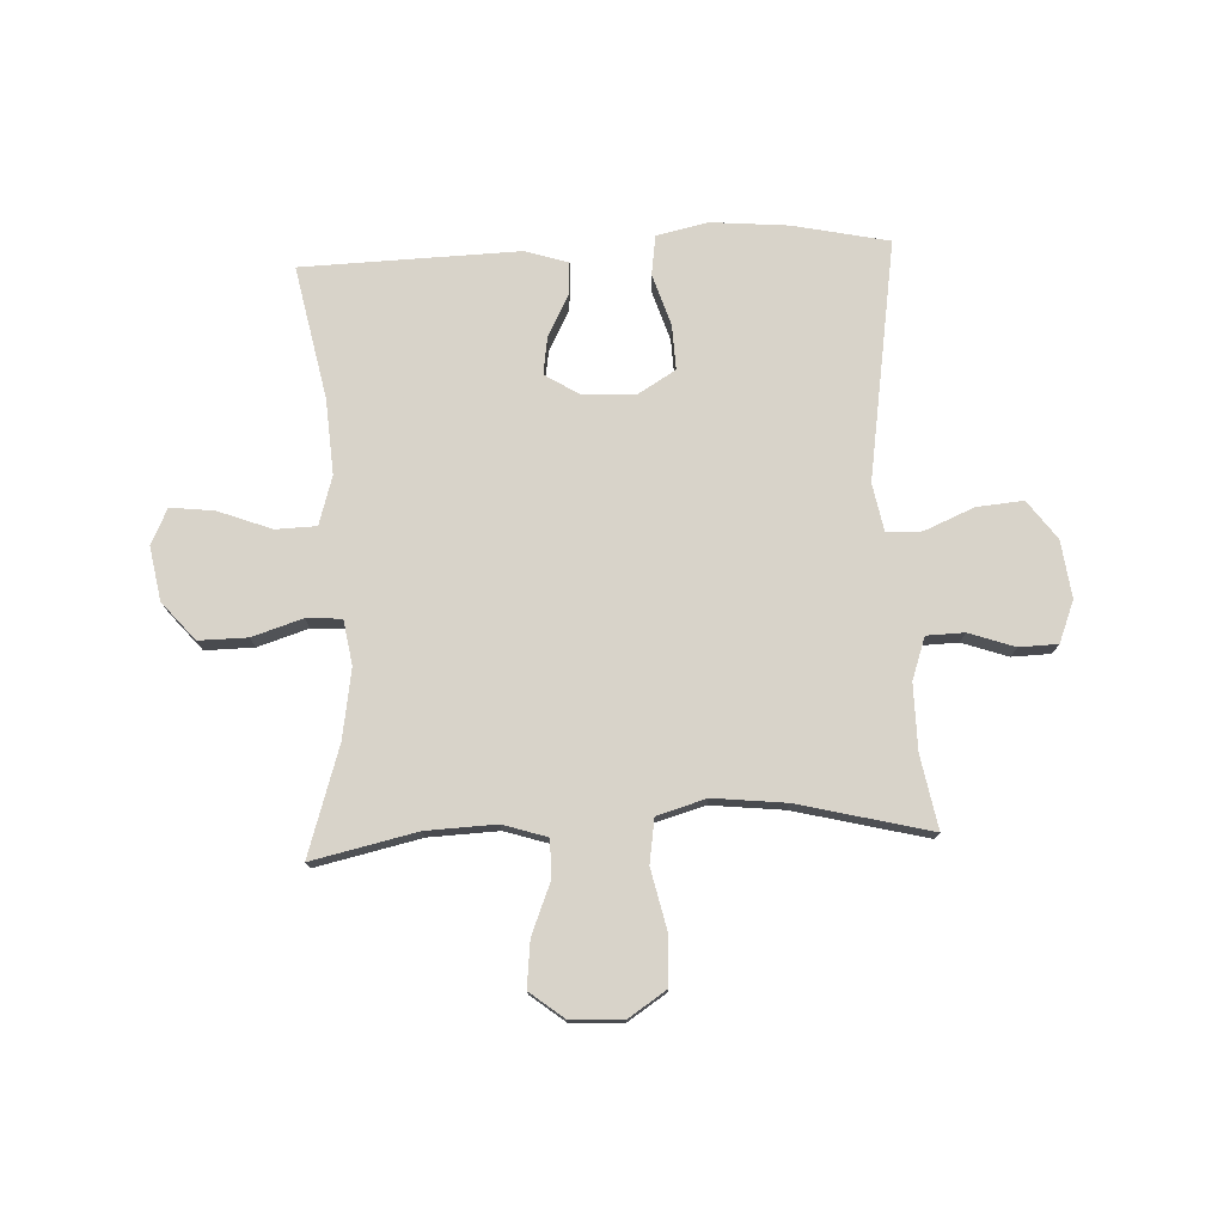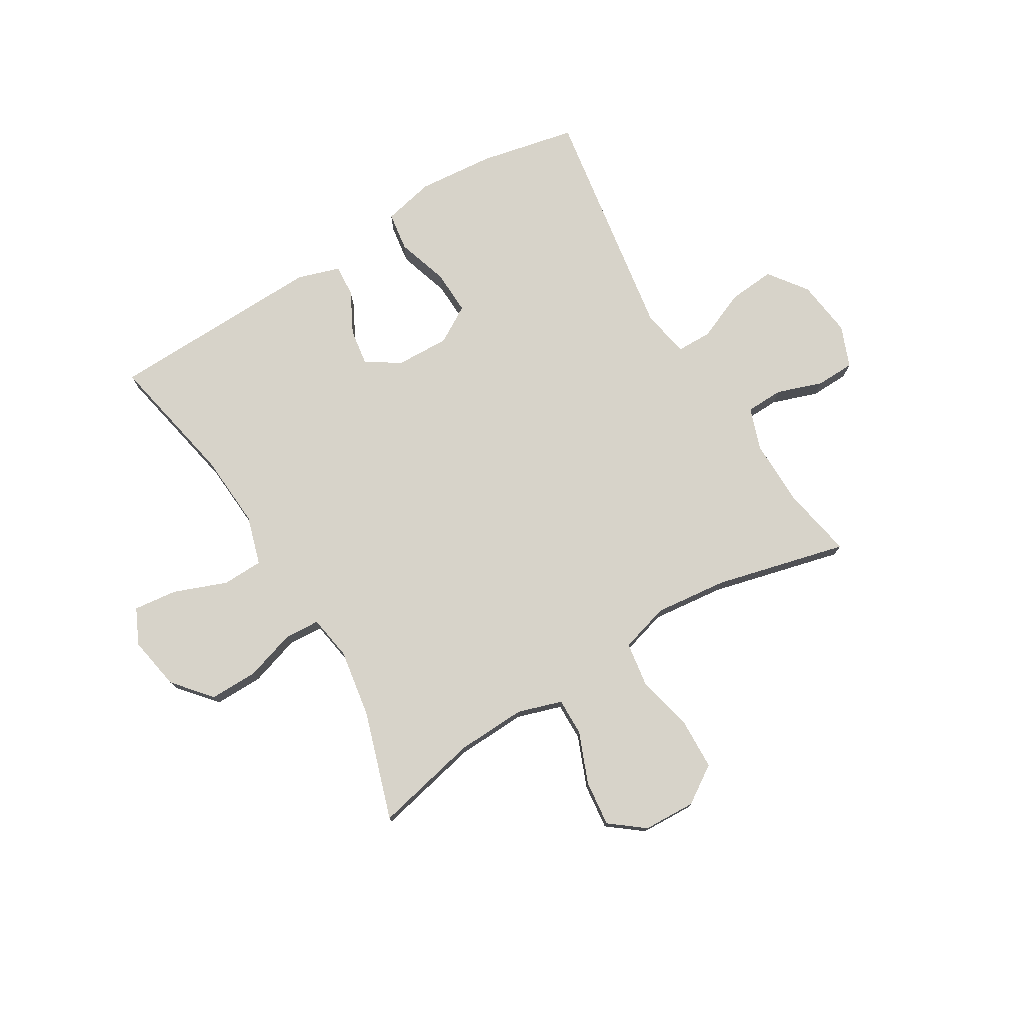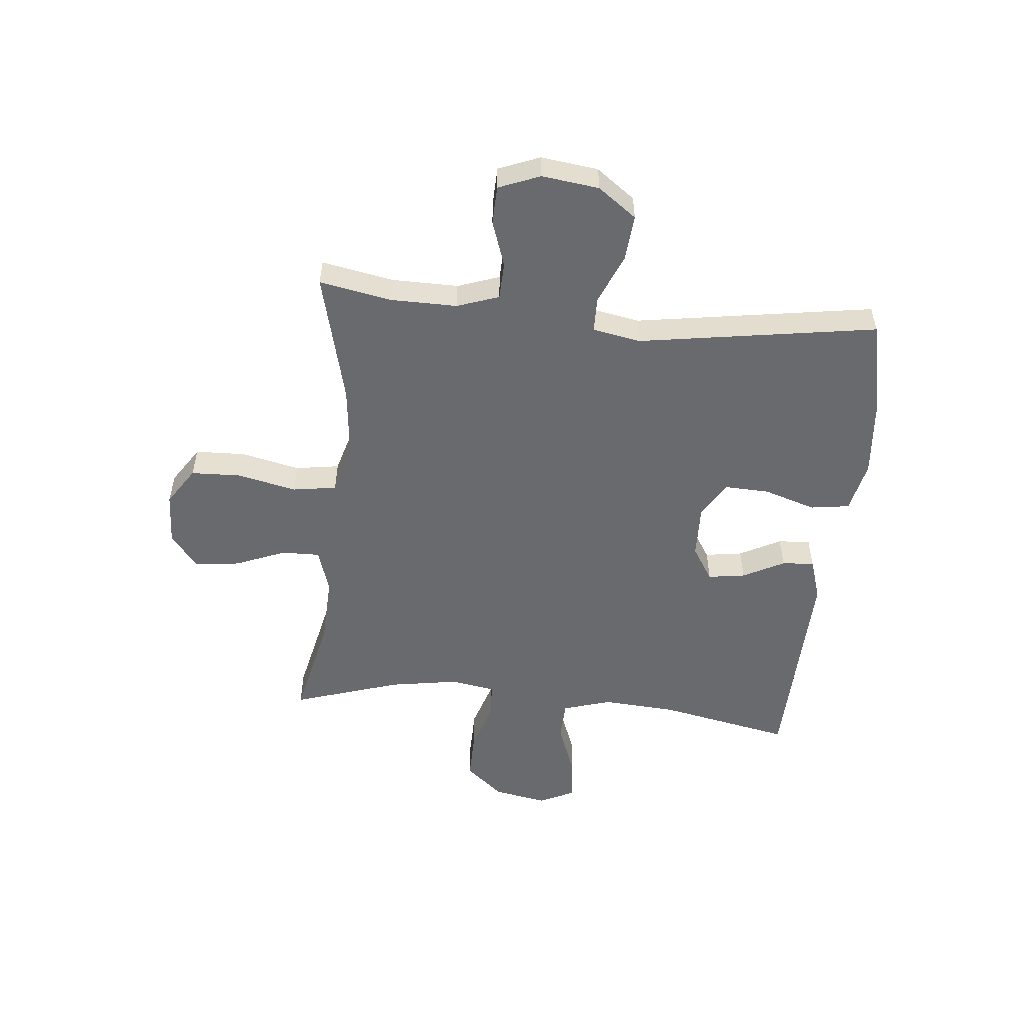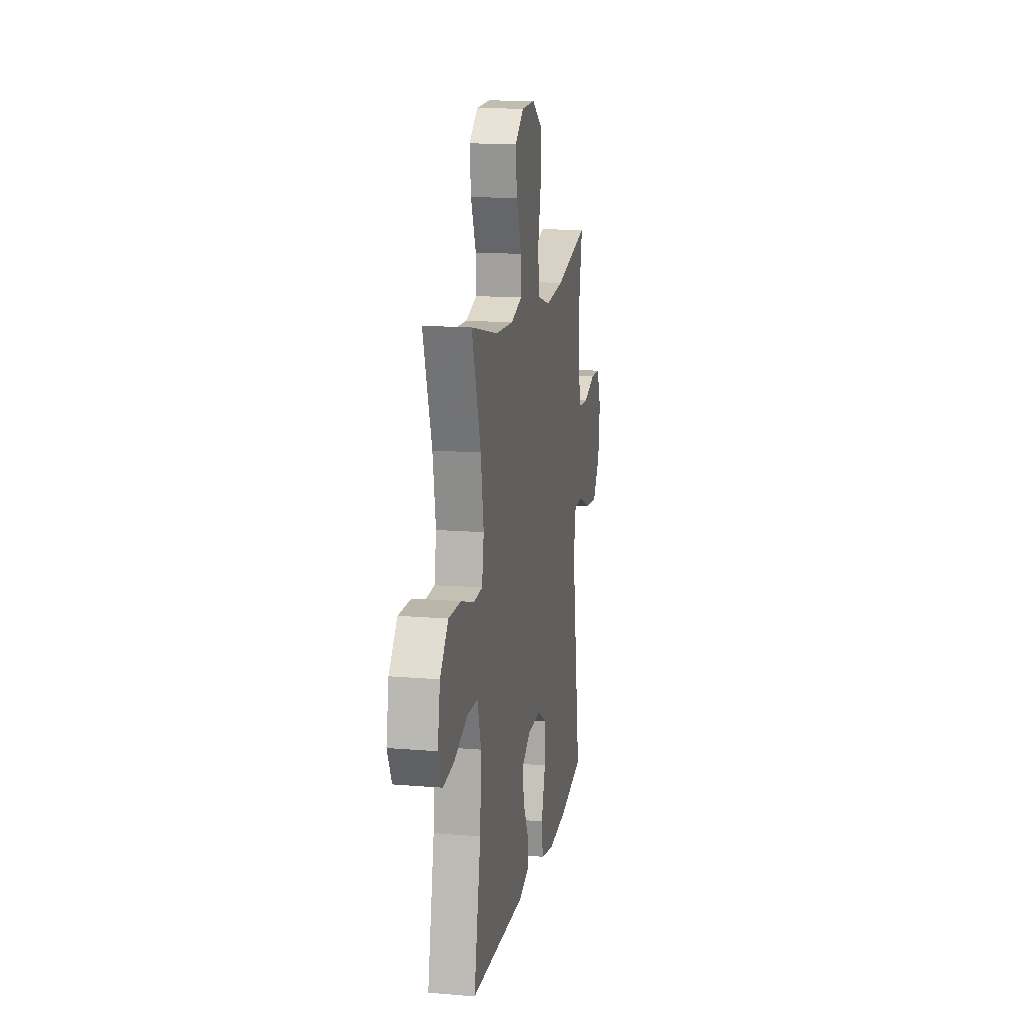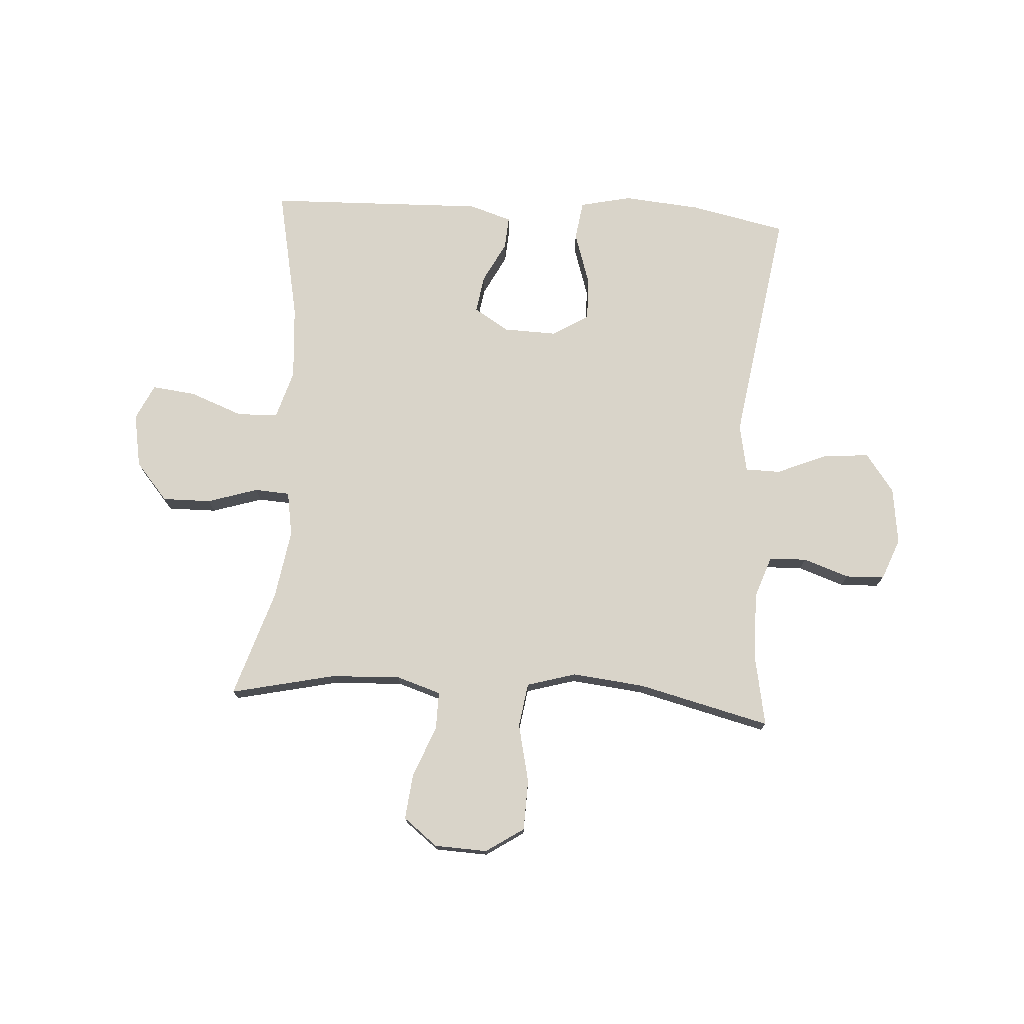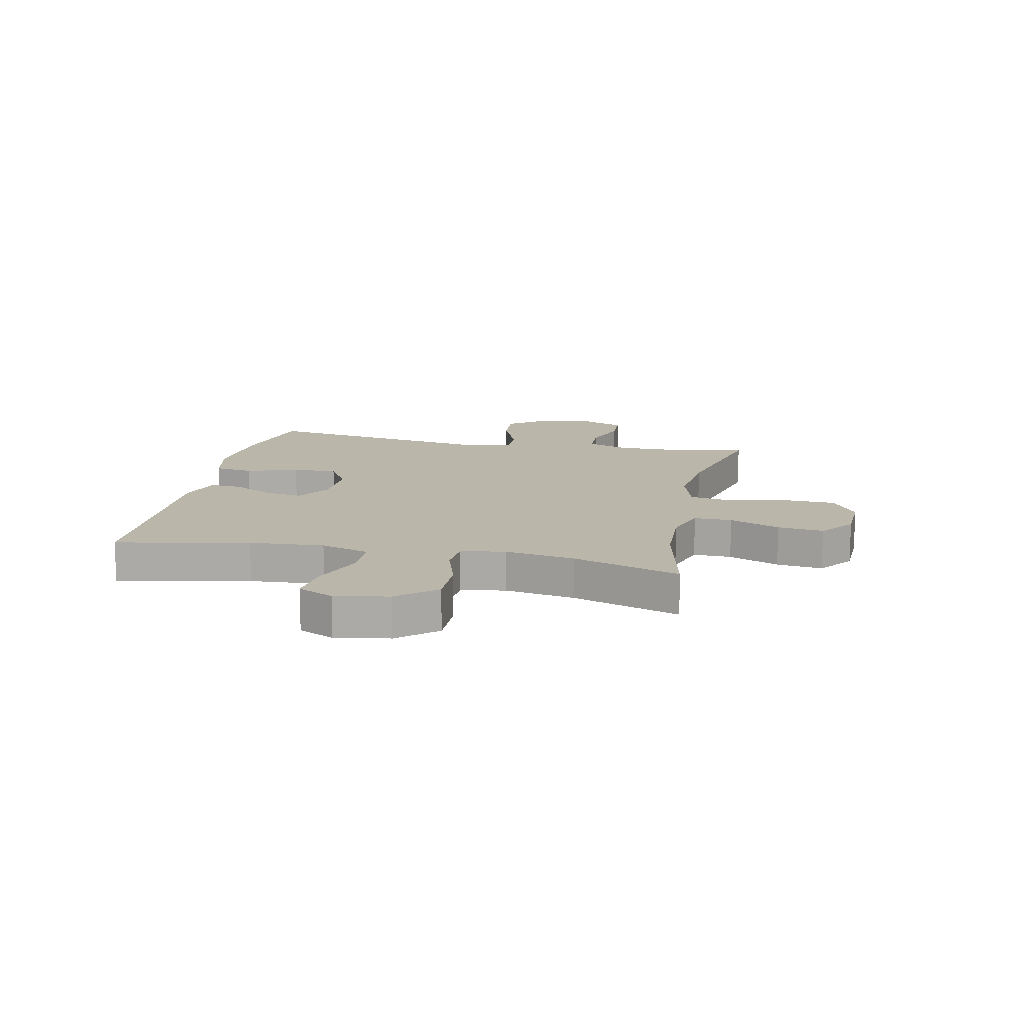
<metadata>
{"format":"obj","ext":"obj","renderer":"f3d","projection":"perspective","resolution":1024,"background":"white","views":[{"elev":76.0,"azim":-2.7,"up":"+Y"},{"elev":76.4,"azim":-31.1,"up":"+Y"},{"elev":-53.0,"azim":84.4,"up":"+Y"},{"elev":14.5,"azim":-79.7,"up":"+Z"},{"elev":74.9,"azim":3.5,"up":"+Y"},{"elev":13.9,"azim":-78.1,"up":"+Y"}]}
</metadata>
<code>
v -0.5 0.07 -0.5
v -0.453 0.07 -0.266
v -0.444 0.07 -0.134
v -0.47 0.07 -0.048
v -0.542 0.07 -0.046
v -0.636 0.07 -0.082
v -0.713 0.07 -0.091
v -0.743 0.07 -0.028
v -0.726 0.07 0.067
v -0.669 0.07 0.134
v -0.583 0.07 0.133
v -0.494 0.07 0.105
v -0.432 0.07 0.109
v -0.419 0.07 0.188
v -0.439 0.07 0.31
v -0.5 0.07 0.5
v -0.315 0.07 0.459
v -0.192 0.07 0.454
v -0.114 0.07 0.479
v -0.115 0.07 0.546
v -0.151 0.07 0.635
v -0.16 0.07 0.716
v -0.1 0.07 0.763
v -0.007 0.07 0.767
v 0.06 0.07 0.723
v 0.063 0.07 0.634
v 0.04 0.07 0.531
v 0.052 0.07 0.453
v 0.139 0.07 0.428
v 0.267 0.07 0.442
v 0.5 0.07 0.5
v 0.476 0.07 0.372
v 0.475 0.07 0.255
v 0.501 0.07 0.181
v 0.567 0.07 0.179
v 0.648 0.07 0.207
v 0.716 0.07 0.205
v 0.745 0.07 0.132
v 0.732 0.07 0.031
v 0.682 0.07 -0.037
v 0.6 0.07 -0.03
v 0.512 0.07 0.007
v 0.45 0.07 0.006
v 0.434 0.07 -0.079
v 0.5 0.07 -0.5
v 0.331 0.07 -0.536
v 0.195 0.07 -0.548
v 0.104 0.07 -0.528
v 0.094 0.07 -0.459
v 0.123 0.07 -0.368
v 0.126 0.07 -0.289
v 0.061 0.07 -0.25
v -0.033 0.07 -0.253
v -0.094 0.07 -0.291
v -0.084 0.07 -0.357
v -0.046 0.07 -0.43
v -0.042 0.07 -0.487
v -0.117 0.07 -0.511
v -0.5 0 -0.5
v -0.453 0 -0.266
v -0.444 0 -0.134
v -0.47 0 -0.048
v -0.542 0 -0.046
v -0.636 0 -0.082
v -0.713 0 -0.091
v -0.743 0 -0.028
v -0.726 0 0.067
v -0.669 0 0.134
v -0.583 0 0.133
v -0.494 0 0.105
v -0.432 0 0.109
v -0.419 0 0.188
v -0.439 0 0.31
v -0.5 0 0.5
v -0.315 0 0.459
v -0.192 0 0.454
v -0.114 0 0.479
v -0.115 0 0.546
v -0.151 0 0.635
v -0.16 0 0.716
v -0.1 0 0.763
v -0.007 0 0.767
v 0.06 0 0.723
v 0.063 0 0.634
v 0.04 0 0.531
v 0.052 0 0.453
v 0.139 0 0.428
v 0.267 0 0.442
v 0.5 0 0.5
v 0.476 0 0.372
v 0.475 0 0.255
v 0.501 0 0.181
v 0.567 0 0.179
v 0.648 0 0.207
v 0.716 0 0.205
v 0.745 0 0.132
v 0.732 0 0.031
v 0.682 0 -0.037
v 0.6 0 -0.03
v 0.512 0 0.007
v 0.45 0 0.006
v 0.434 0 -0.079
v 0.5 0 -0.5
v 0.331 0 -0.536
v 0.195 0 -0.548
v 0.104 0 -0.528
v 0.094 0 -0.459
v 0.123 0 -0.368
v 0.126 0 -0.289
v 0.061 0 -0.25
v -0.033 0 -0.253
v -0.094 0 -0.291
v -0.084 0 -0.357
v -0.046 0 -0.43
v -0.042 0 -0.487
v -0.117 0 -0.511
f 55 56 57 58
f 54 55 58 1
f 53 54 1 2
f 52 53 2 3
f 47 48 49 50
f 47 50 51
f 44 45 46 47
f 43 44 47 51
f 39 40 41 42
f 39 42 43
f 38 39 43
f 35 36 37 38
f 34 35 38 43
f 33 34 43 51
f 30 31 32
f 29 30 32 33
f 28 29 33 51
f 24 25 26 27
f 20 21 22 23
f 19 20 23 24
f 15 16 17
f 14 15 17 18
f 13 14 18 19
f 9 10 11 12
f 9 12 13
f 8 9 13
f 5 6 7 8
f 4 5 8 13
f 52 3 4 13
f 51 52 13 19
f 27 28 51
f 19 24 27 51
f 116 115 114 113
f 59 116 113 112
f 60 59 112 111
f 61 60 111 110
f 108 107 106 105
f 109 108 105
f 105 104 103 102
f 109 105 102 101
f 100 99 98 97
f 101 100 97
f 101 97 96
f 96 95 94 93
f 101 96 93 92
f 109 101 92 91
f 90 89 88
f 91 90 88 87
f 109 91 87 86
f 85 84 83 82
f 81 80 79 78
f 82 81 78 77
f 75 74 73
f 76 75 73 72
f 77 76 72 71
f 70 69 68 67
f 71 70 67
f 71 67 66
f 66 65 64 63
f 71 66 63 62
f 71 62 61 110
f 77 71 110 109
f 109 86 85
f 109 85 82 77
f 1 59 60 2
f 2 60 61 3
f 3 61 62 4
f 4 62 63 5
f 5 63 64 6
f 6 64 65 7
f 7 65 66 8
f 8 66 67 9
f 9 67 68 10
f 10 68 69 11
f 11 69 70 12
f 12 70 71 13
f 13 71 72 14
f 14 72 73 15
f 15 73 74 16
f 16 74 75 17
f 17 75 76 18
f 18 76 77 19
f 19 77 78 20
f 20 78 79 21
f 21 79 80 22
f 22 80 81 23
f 23 81 82 24
f 24 82 83 25
f 25 83 84 26
f 26 84 85 27
f 27 85 86 28
f 28 86 87 29
f 29 87 88 30
f 30 88 89 31
f 31 89 90 32
f 32 90 91 33
f 33 91 92 34
f 34 92 93 35
f 35 93 94 36
f 36 94 95 37
f 37 95 96 38
f 38 96 97 39
f 39 97 98 40
f 40 98 99 41
f 41 99 100 42
f 42 100 101 43
f 43 101 102 44
f 44 102 103 45
f 45 103 104 46
f 46 104 105 47
f 47 105 106 48
f 48 106 107 49
f 49 107 108 50
f 50 108 109 51
f 51 109 110 52
f 52 110 111 53
f 53 111 112 54
f 54 112 113 55
f 55 113 114 56
f 56 114 115 57
f 57 115 116 58
f 58 116 59 1

</code>
